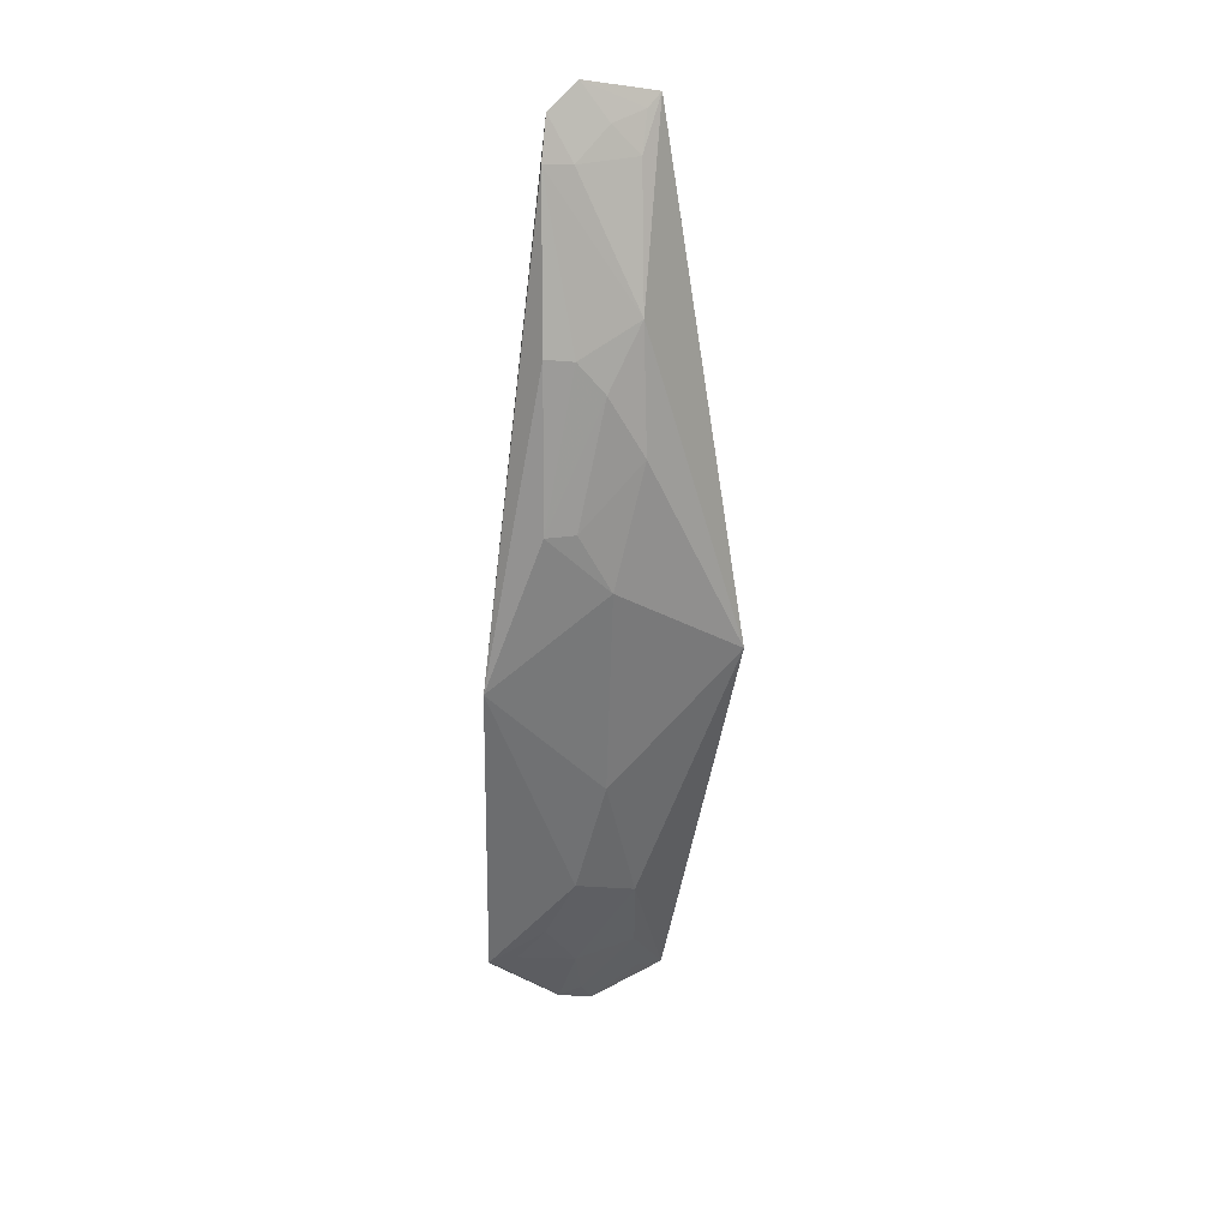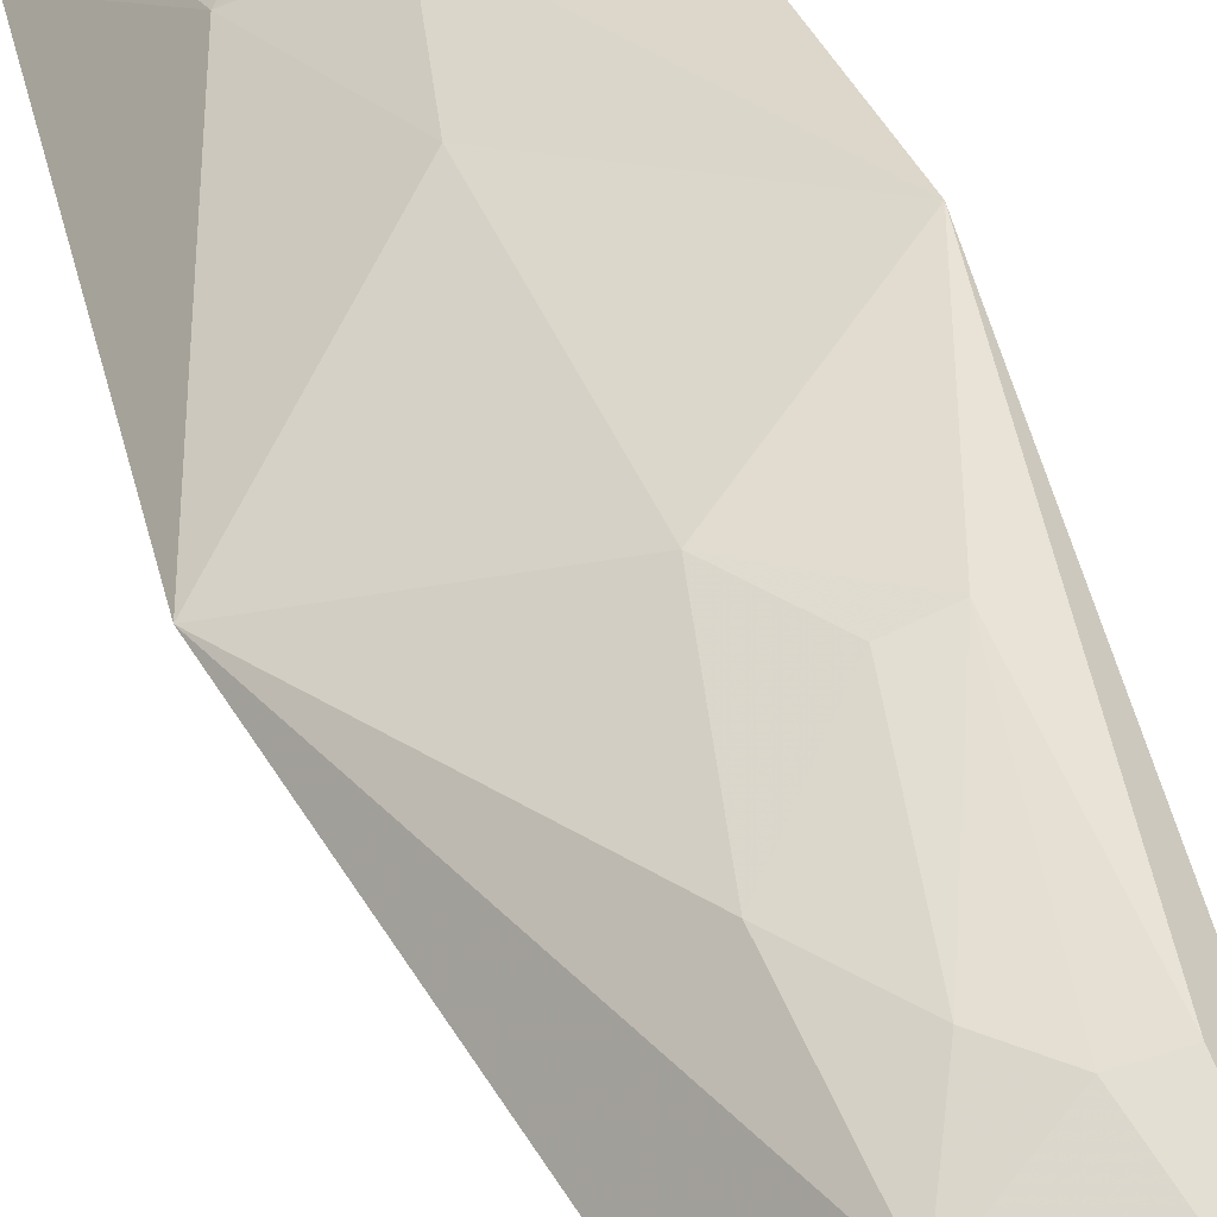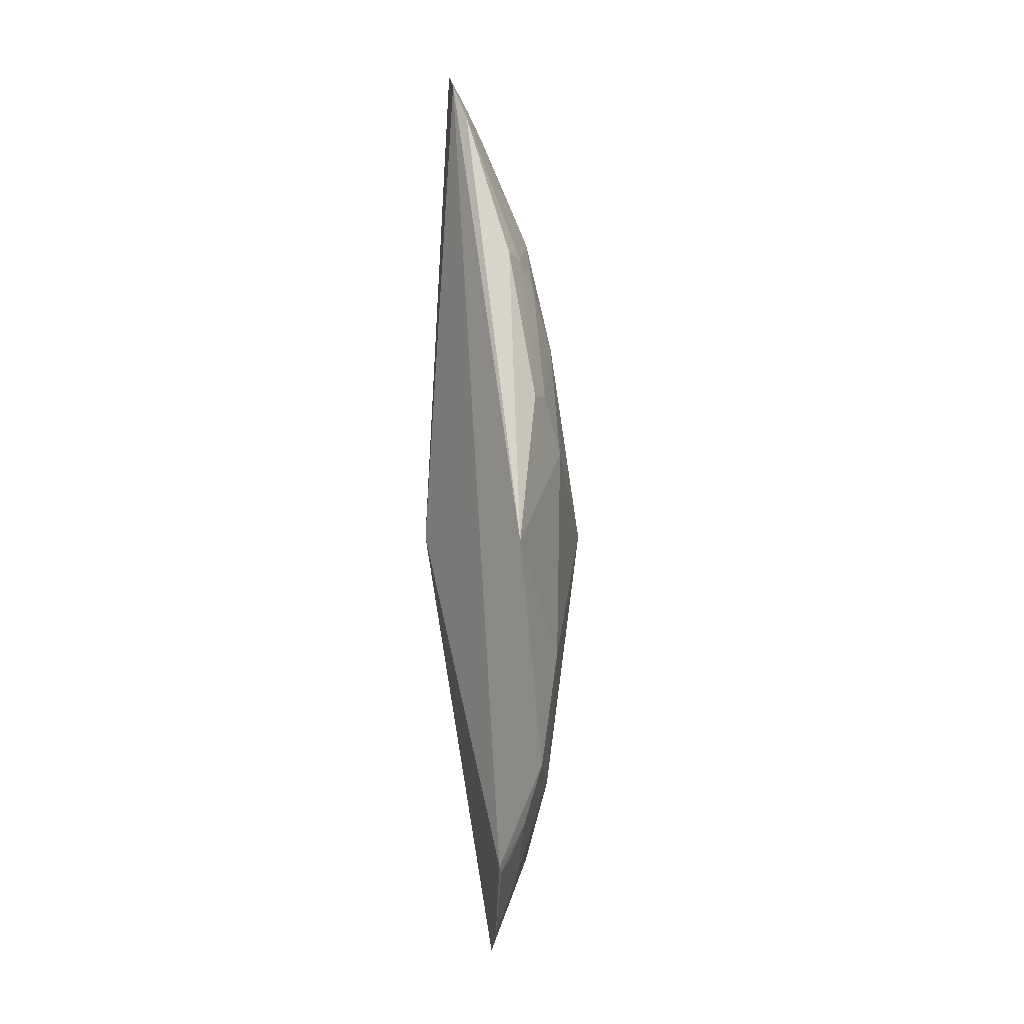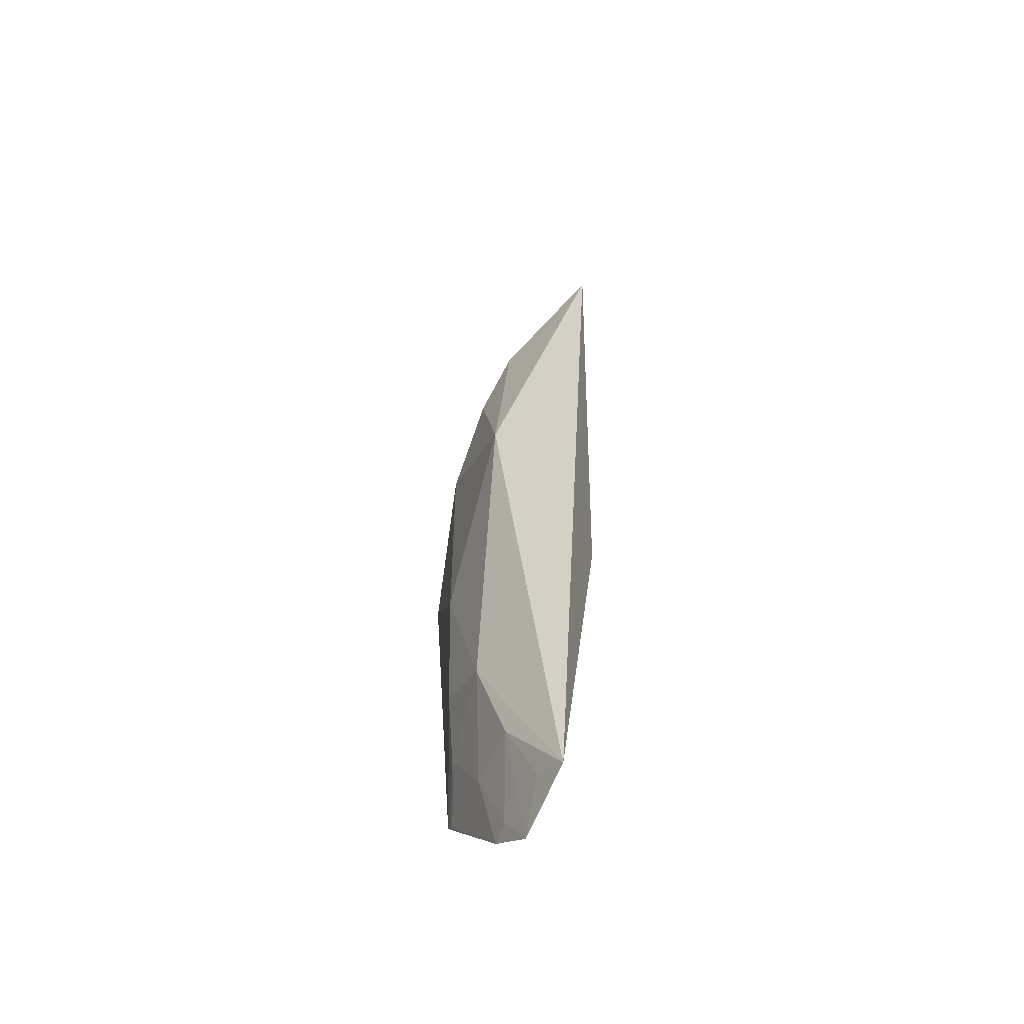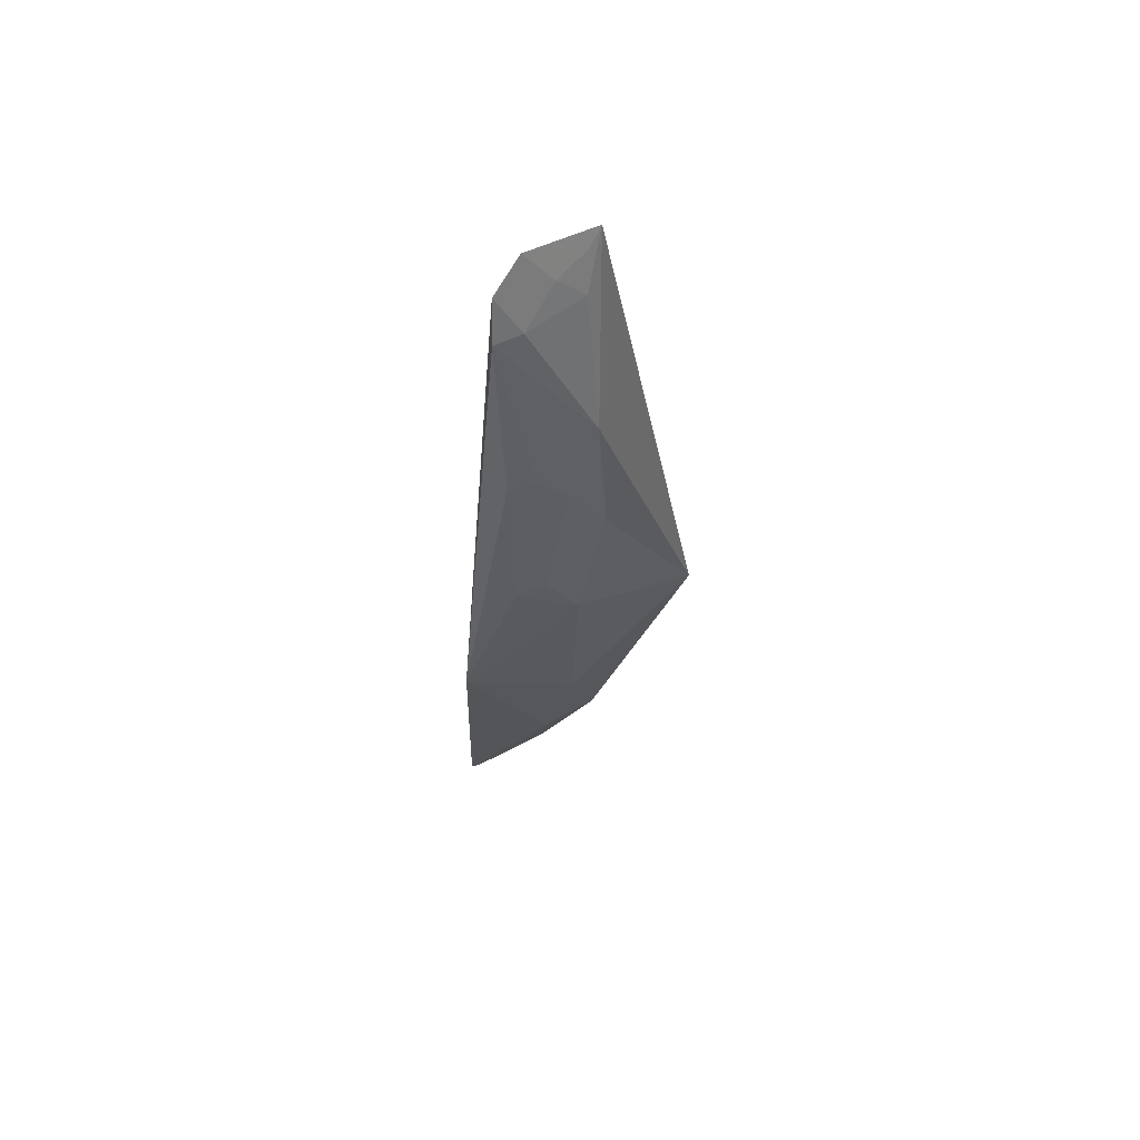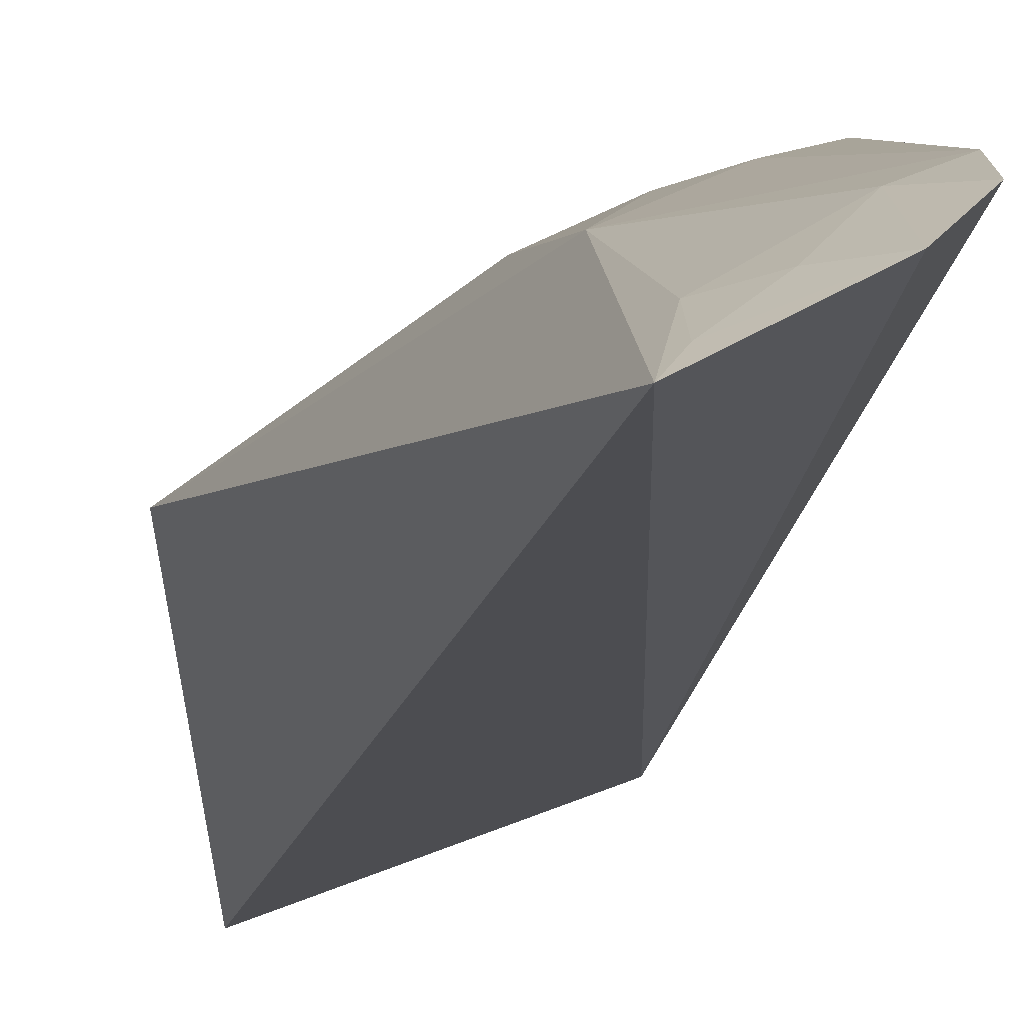
<metadata>
{"format":"obj","ext":"obj","renderer":"f3d","projection":"perspective","resolution":1024,"background":"white","views":[{"elev":32.7,"azim":2.9,"up":"+Y"},{"elev":36.4,"azim":159.6,"up":"+Z"},{"elev":0.7,"azim":-52.6,"up":"+Y"},{"elev":-55.9,"azim":96.2,"up":"+Y"},{"elev":66.5,"azim":-5.7,"up":"+Y"},{"elev":-15.8,"azim":171.1,"up":"+Z"}]}
</metadata>
<code>
v 0.235 -0.2285 0.3772
v 0.2696 -0.2202 0.3576
v 0.3053 -0.008627 0.3841
v 0.2312 0.2404 0.3512
v 0.2232 -0.007576 0.3412
v 0.2641 0.2307 0.3351
v 0.1924 -0.007398 0.4287
v 0.2575 -0.1397 0.3974
v 0.2591 0.1506 0.3821
v 0.1886 -0.1705 0.4187
v 0.2188 0.2313 0.3642
v 0.2568 -0.1827 0.3838
v 0.2448 -0.06824 0.4134
v 0.2568 0.2096 0.3532
v 0.2479 0.03638 0.4129
v 0.2574 -0.2124 0.3699
v 0.2289 -0.1835 0.3992
v 0.2303 -0.1248 0.4143
v 0.2441 0.2233 0.3539
v 0.2613 0.09327 0.397
v 0.2196 -0.2145 0.3921
v 0.2157 -0.1541 0.4137
v 0.2584 0.2259 0.3423
v 0.2303 0.2115 0.3694
v 0.1928 -0.1742 0.4167
v 0.2304 -0.2128 0.3871
v 0.2188 0.1406 0.4015
v 0.202 -0.1701 0.4145
v 0.2447 0.1231 0.398
v 0.232 0.1383 0.3984
v 0.2191 0.06597 0.4181
v 0.2173 0.2132 0.3746
v 0.2329 0.06554 0.4141
f 5 2 1
f 6 3 2
f 6 5 4
f 6 2 5
f 8 2 3
f 9 3 6
f 11 4 5
f 11 10 7
f 11 5 10
f 12 2 8
f 13 8 3
f 14 9 6
f 15 13 3
f 15 7 13
f 16 12 1
f 16 1 2
f 16 2 12
f 17 12 8
f 18 8 13
f 18 13 7
f 18 7 10
f 20 15 3
f 20 3 9
f 21 10 5
f 21 5 1
f 22 17 8
f 22 8 18
f 22 18 10
f 23 19 14
f 23 14 6
f 23 6 4
f 23 4 19
f 24 19 4
f 24 4 11
f 24 9 14
f 24 14 19
f 25 10 21
f 25 22 10
f 26 21 1
f 26 1 12
f 26 12 17
f 26 17 21
f 28 17 22
f 28 22 25
f 28 25 21
f 28 21 17
f 29 20 9
f 30 29 9
f 31 27 7
f 31 7 15
f 31 30 27
f 31 29 30
f 32 24 11
f 32 11 7
f 32 7 27
f 32 27 30
f 32 30 9
f 32 9 24
f 33 15 20
f 33 20 29
f 33 31 15
f 33 29 31

</code>
